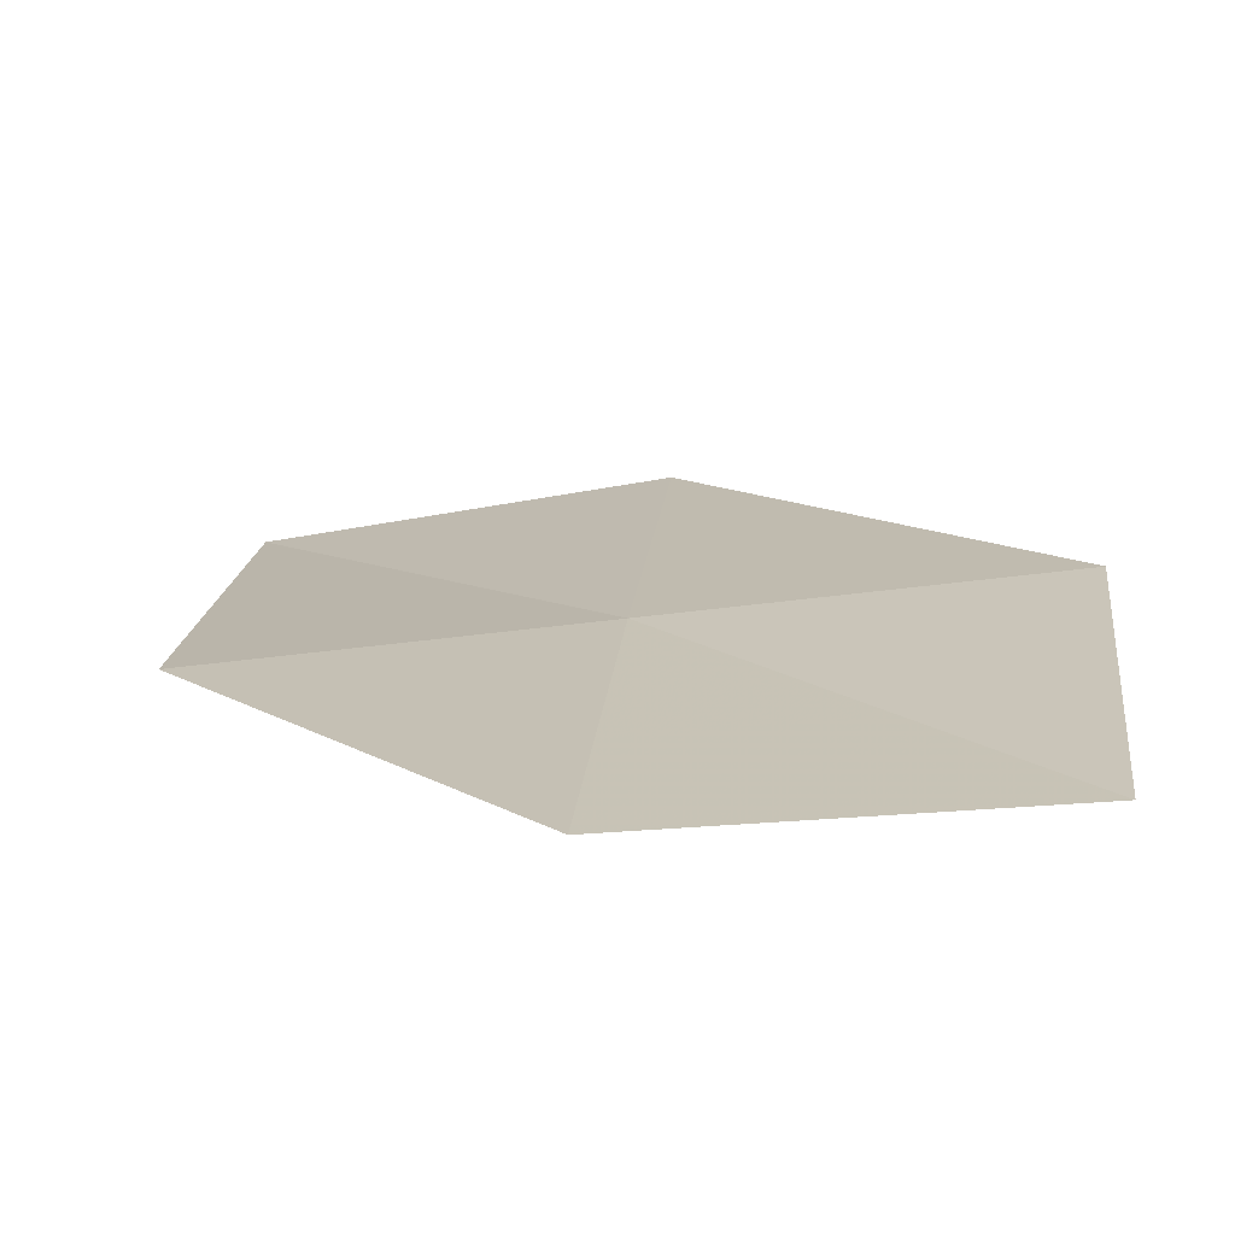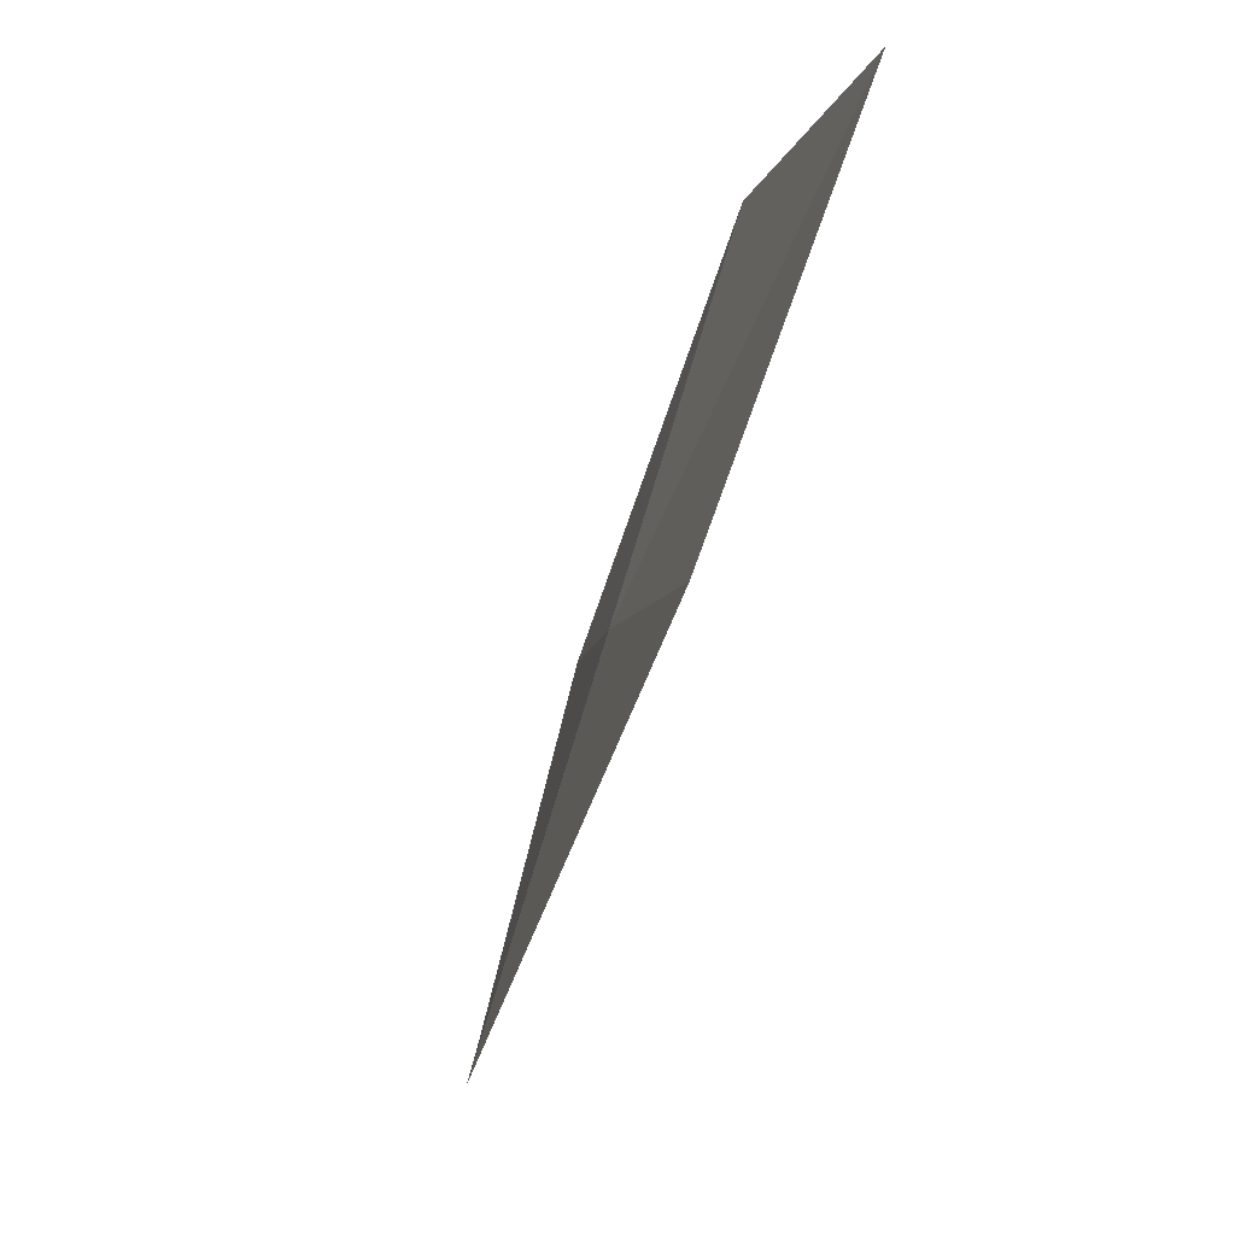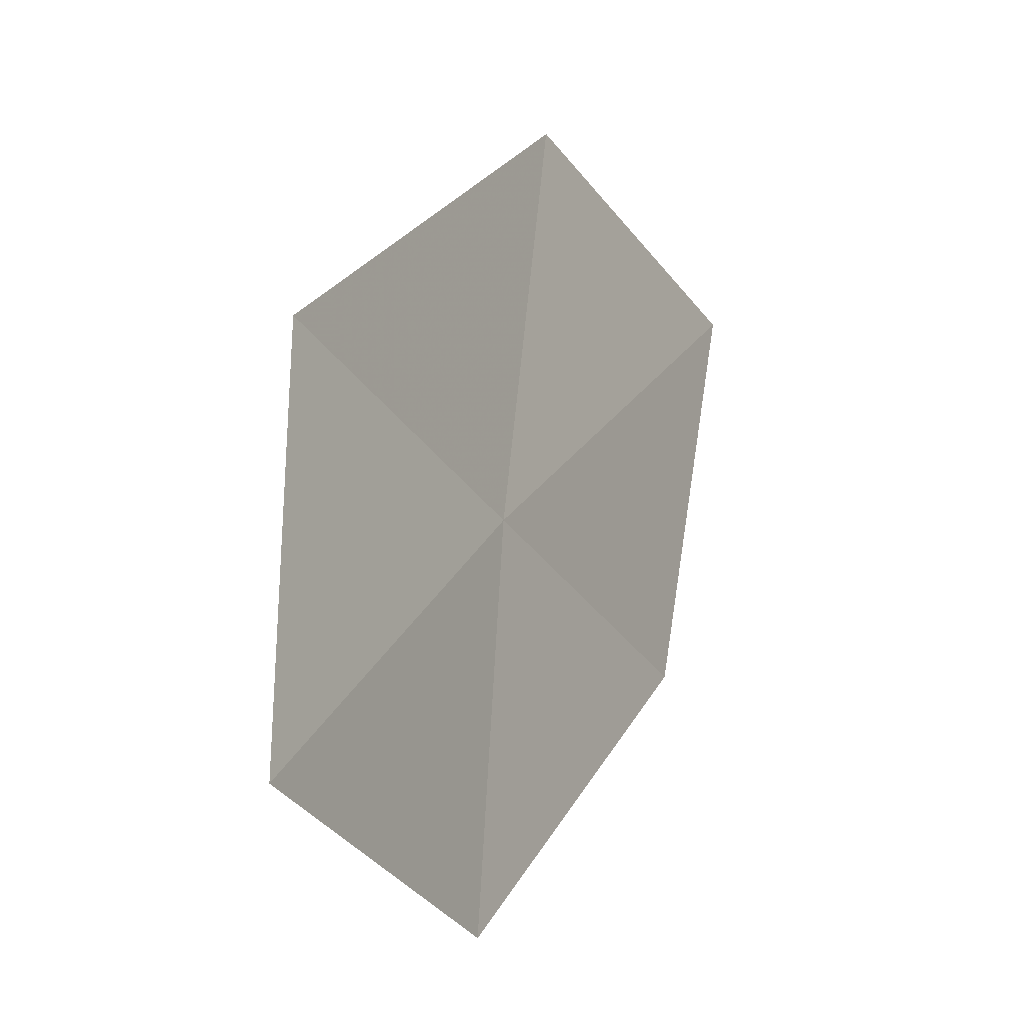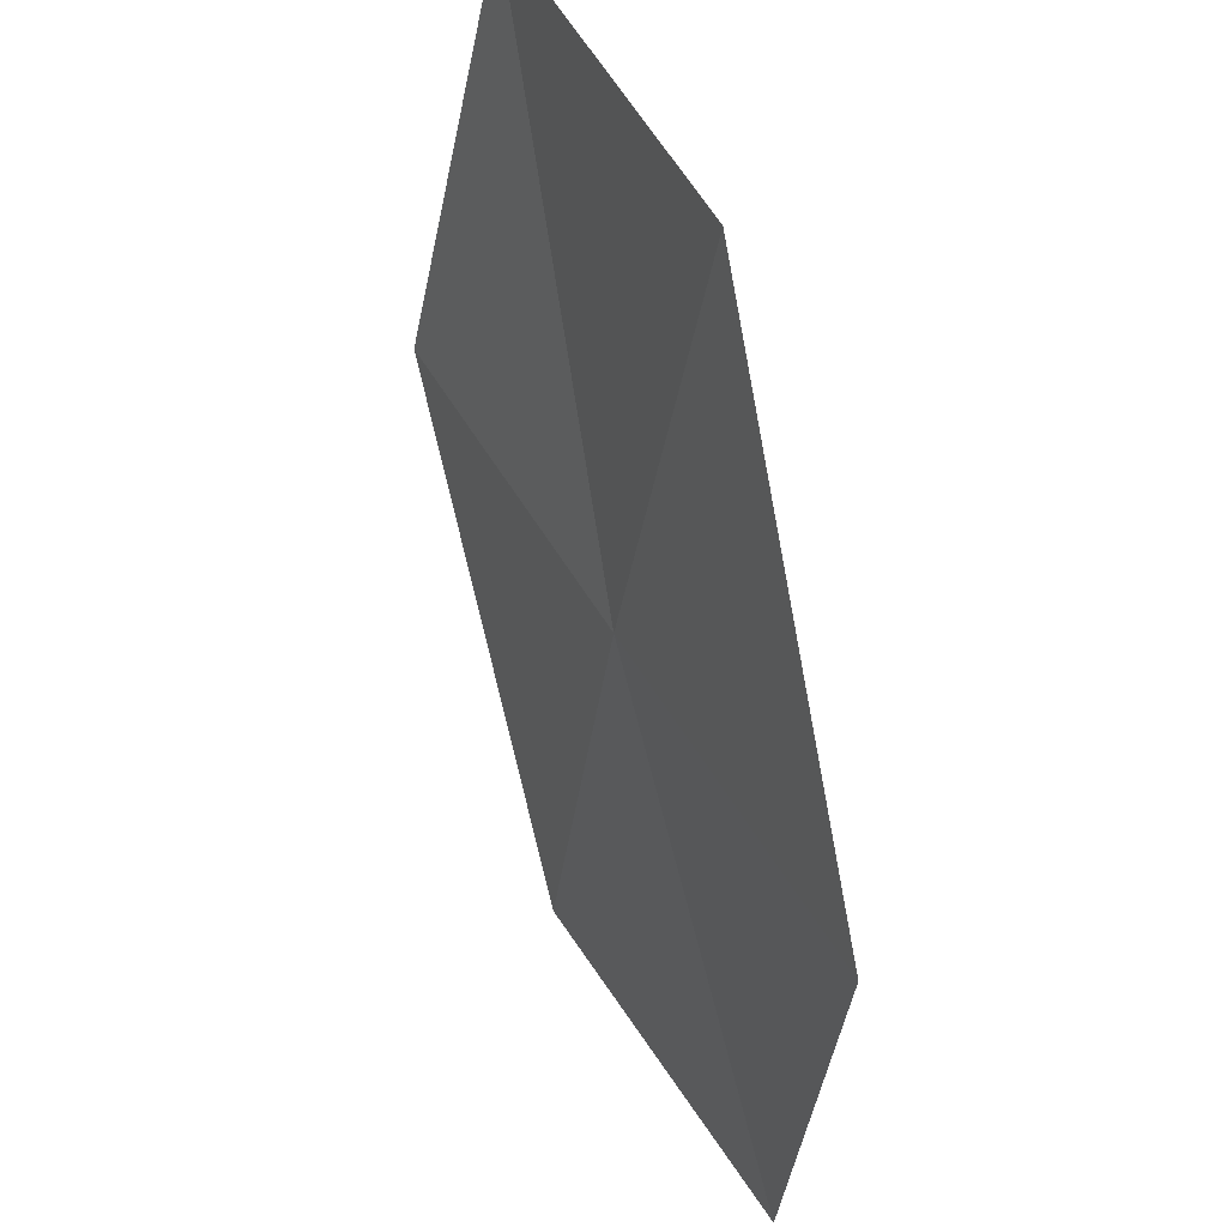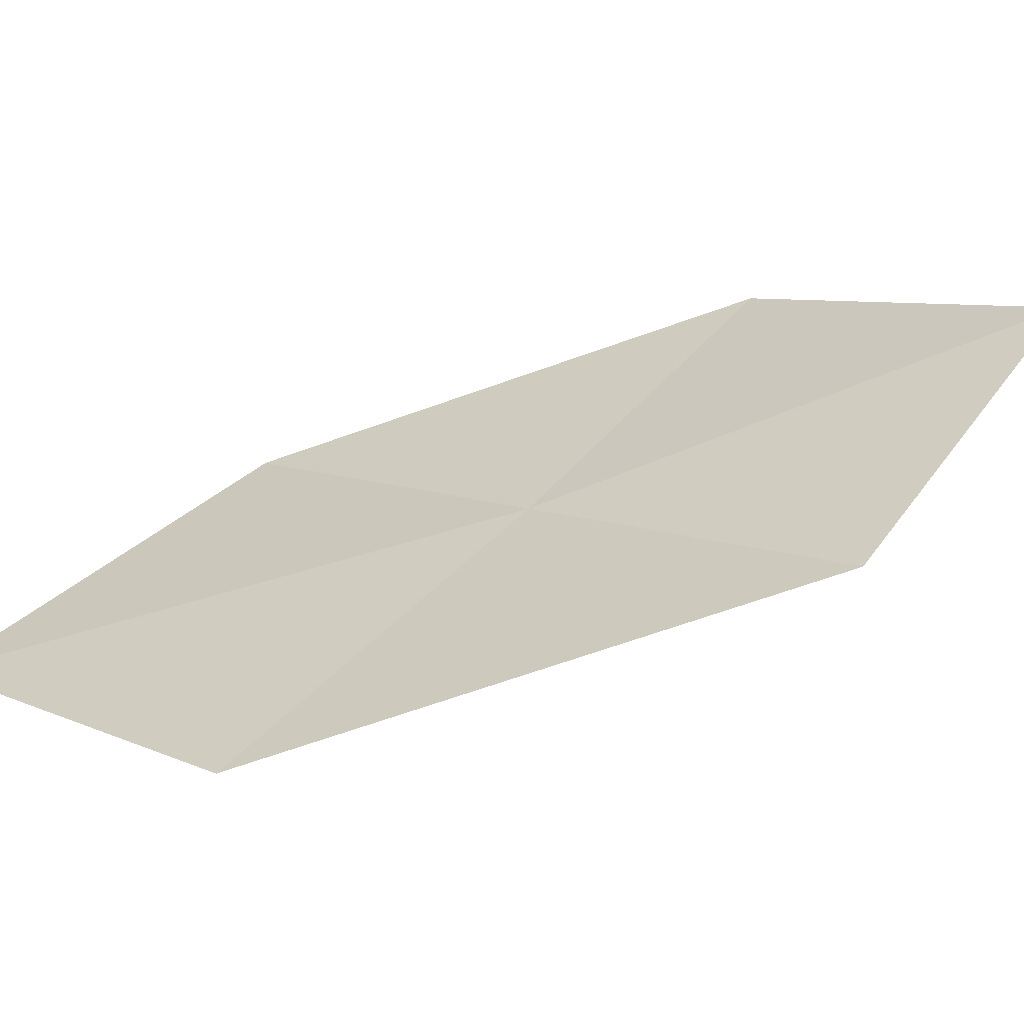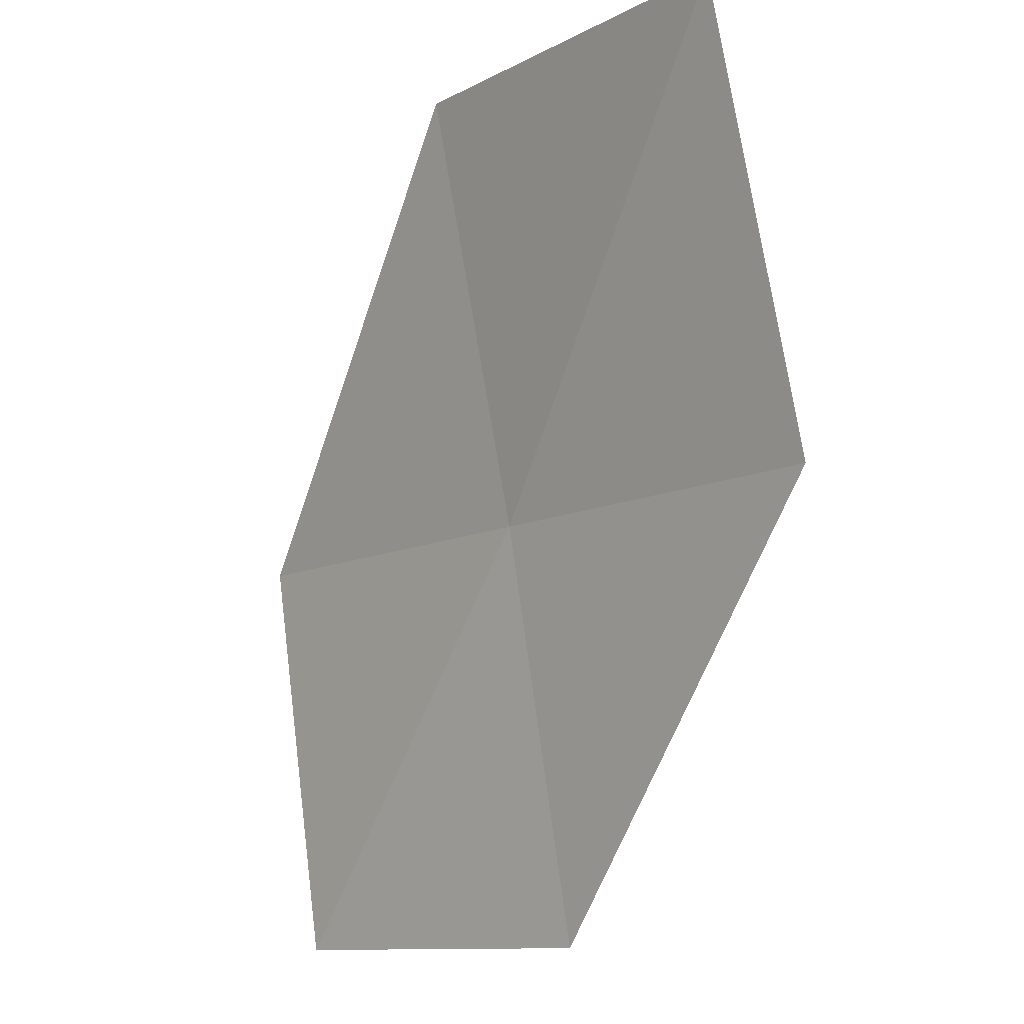
<metadata>
{"format":"obj","ext":"obj","renderer":"f3d","projection":"perspective","resolution":1024,"background":"white","views":[{"elev":-63.7,"azim":33.7,"up":"+Z"},{"elev":78.5,"azim":133.8,"up":"+Z"},{"elev":-30.6,"azim":144.1,"up":"+Z"},{"elev":48.4,"azim":88.9,"up":"+Z"},{"elev":50.4,"azim":36.9,"up":"+Y"},{"elev":-11.3,"azim":-104.6,"up":"+Z"}]}
</metadata>
<code>
v -6.02 1.15 73.32
v -3.243 2.552 73.32
v -6.012 1.768 76.82
v -8.961 0.4646 76.82
v -6.121 0.6956 70.04
v -3.467 2.205 70.04
v -8.798 -0.2524 73.32
f 1 3 2
f 1 4 3
f 1 6 5
f 1 5 7
f 1 7 4
f 1 2 6

</code>
